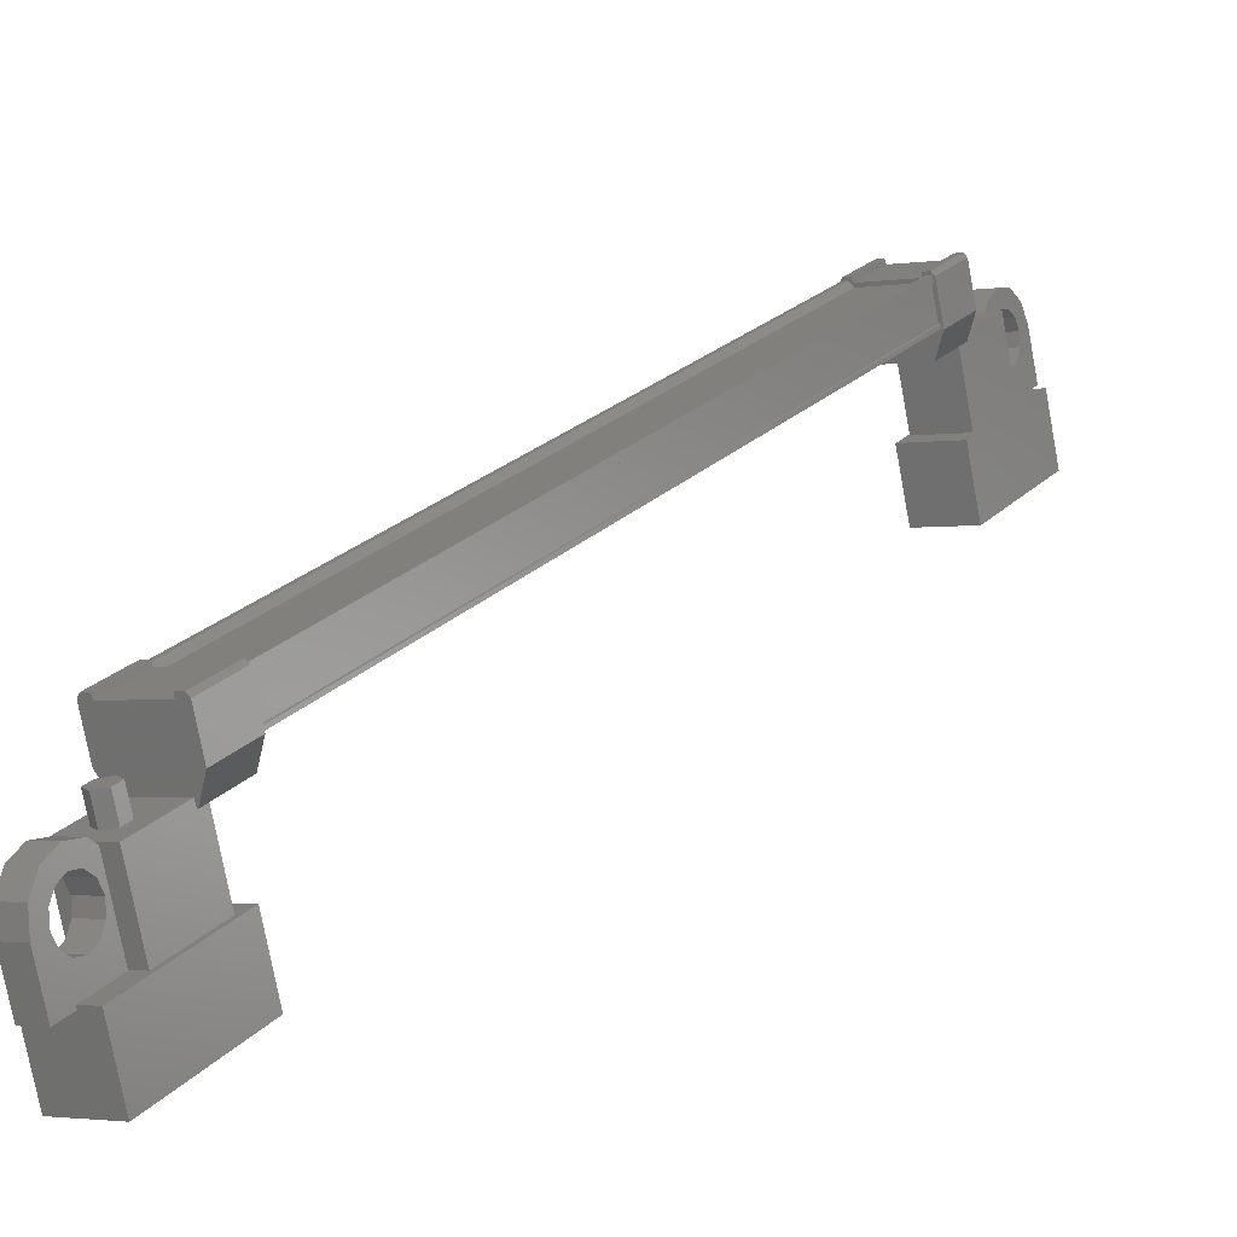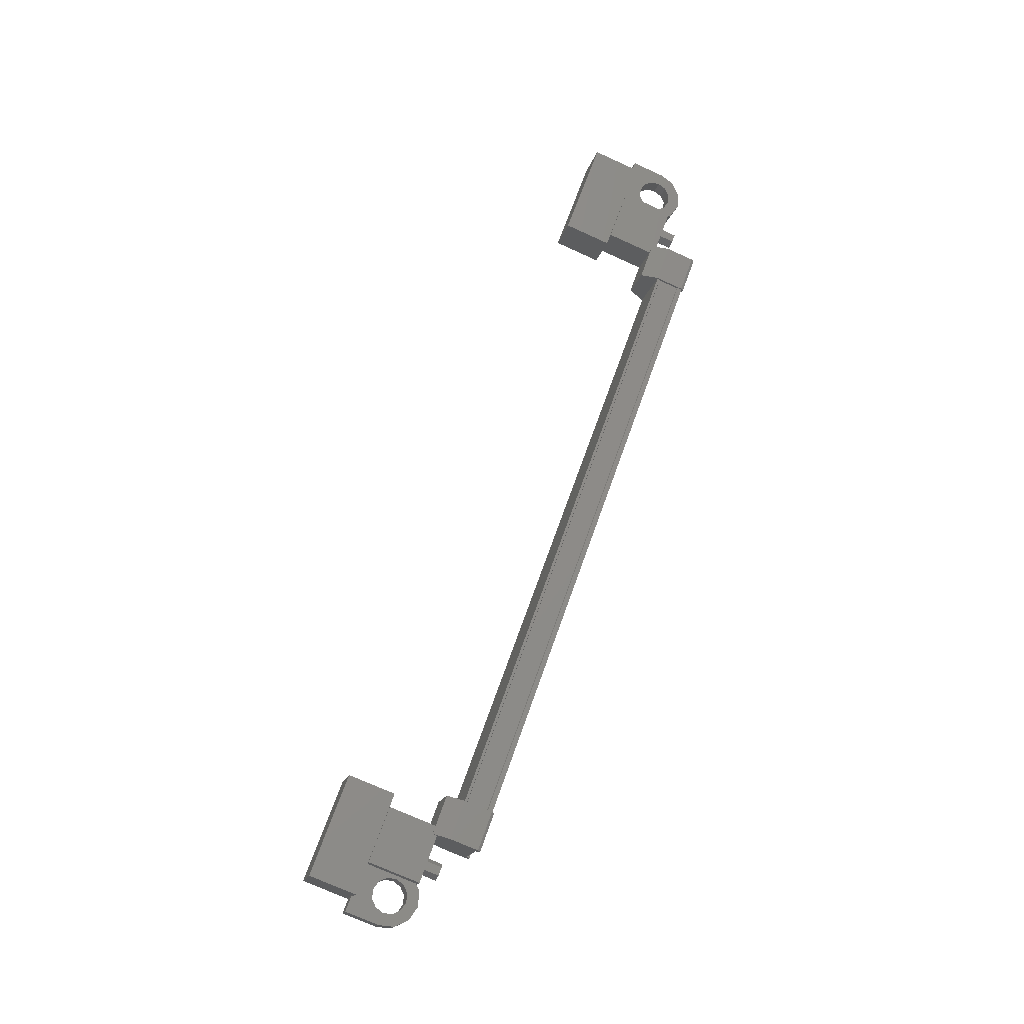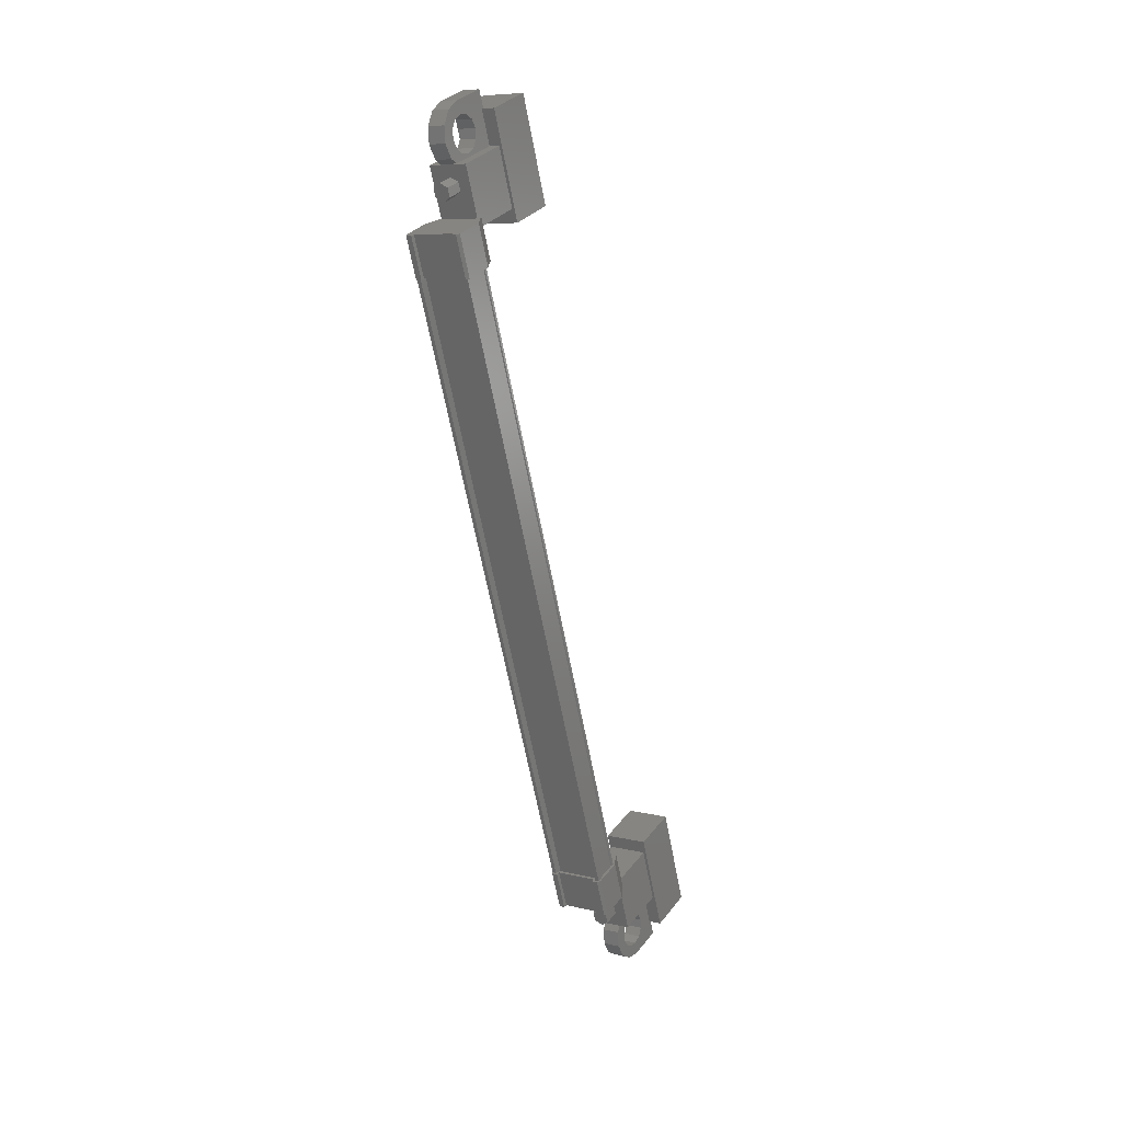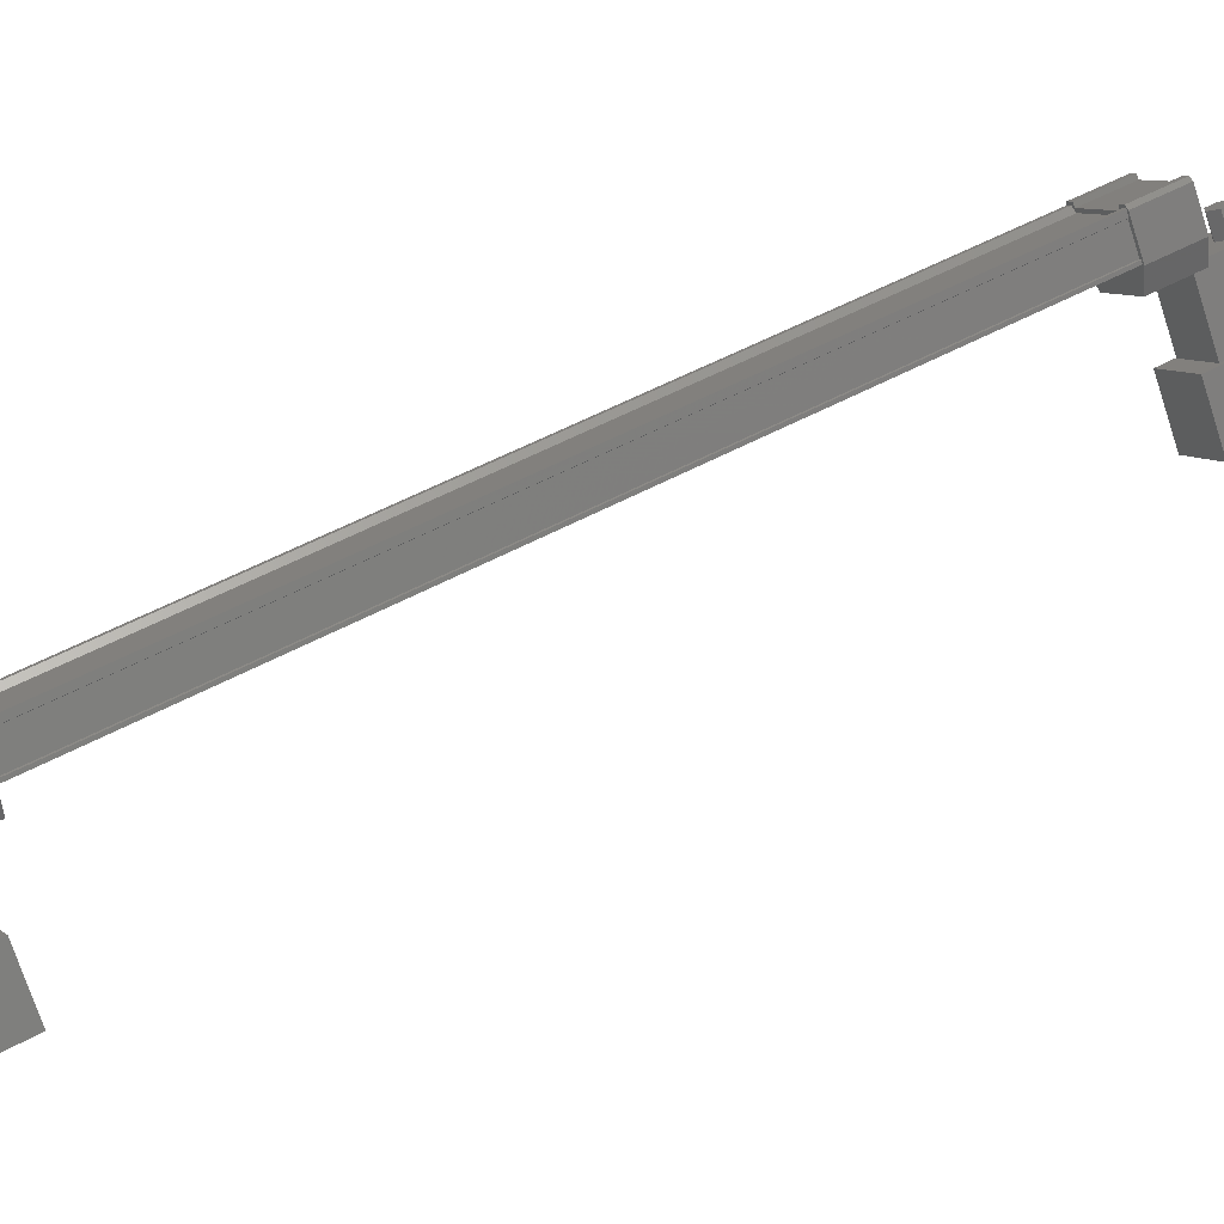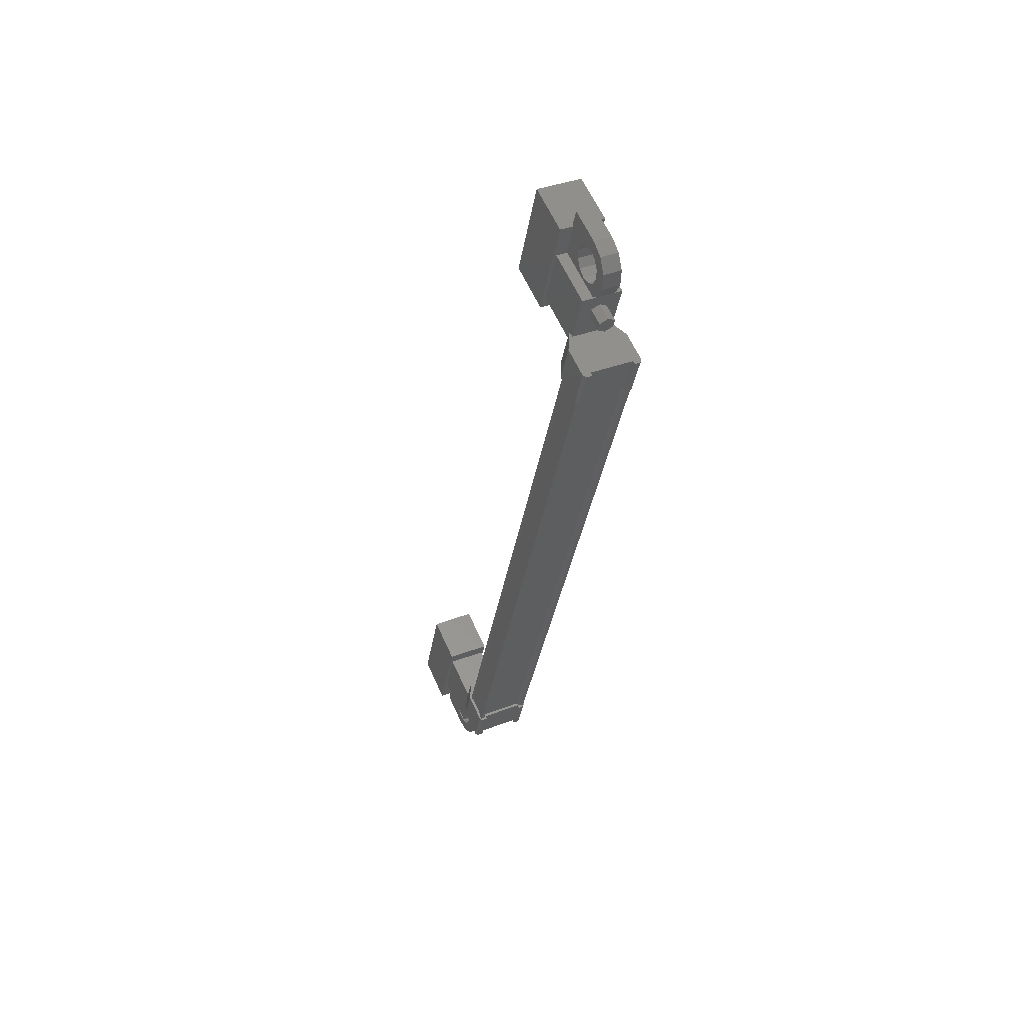
<metadata>
{"format":"stl","ext":"stl","renderer":"f3d","projection":"perspective","resolution":1024,"background":"white","views":[{"elev":-1.8,"azim":-147.9,"up":"+Y"},{"elev":-18.5,"azim":76.1,"up":"+Z"},{"elev":8.0,"azim":-146.9,"up":"+Z"},{"elev":8.0,"azim":-115.5,"up":"+Y"},{"elev":38.7,"azim":154.4,"up":"+Z"}]}
</metadata>
<code>
# stl→obj: 217 verts, 392 faces
v -175.1 182.7 133.9
v -175.1 182.2 134.1
v -175.3 182.7 134
v -175.3 182.3 134.2
v -175.3 182.8 134.3
v -175.3 182.3 134.4
v -175.1 182.9 134.4
v -175.1 182.4 134.6
v -174.9 182.8 134.3
v -174.9 182.3 134.4
v -174.9 182.7 134
v -174.9 182.3 134.2
v -175.1 174.8 113.8
v -175.1 175.3 113.6
v -175.3 174.8 113.7
v -175.3 175.3 113.5
v -175.3 174.7 113.4
v -175.3 175.2 113.3
v -175.1 174.7 113.3
v -175.1 175.1 113.1
v -174.9 174.7 113.4
v -174.9 175.2 113.3
v -174.9 174.8 113.7
v -174.9 175.3 113.5
v -175.1 175.2 113.4
v -175.1 182.8 134.1
v -175.7 173.8 115.4
v -174.5 173.8 115.4
v -175.7 172.8 112.6
v -174.5 172.8 112.6
v -175.7 171.5 113.1
v -174.5 171.5 113.1
v -174.5 172.5 115.9
v -175.7 172.5 115.9
v -175.7 180.1 136.8
v -174.5 180.1 136.8
v -175.7 181.4 136.3
v -174.5 181.4 136.3
v -175.7 180.4 133.5
v -174.5 180.4 133.5
v -174.5 179.1 133.9
v -175.7 179.1 133.9
v -174.3 182.8 132
v -174.3 183.2 133.1
v -174.3 182.4 133.4
v -175.9 175.4 114.2
v -175.9 176.6 115
v -175.9 176.2 113.9
v -175.8 176.6 115
v -174.3 176.3 114.3
v -174.4 176.3 114.3
v -174.4 183 132.7
v -174.5 182.9 132.8
v -175.7 183.2 133.1
v -175.8 182.8 132
v -175.8 183.2 133.1
v -175.9 182.8 132
v -175.9 183.2 133.1
v -174.3 176.2 113.9
v -174.5 176.1 113.9
v -174.5 176.2 113.9
v -174.3 176.6 115
v -175.9 175.6 114.6
v -175.9 182.3 133
v -175.8 175.6 114.6
v -175.8 182.3 133
v -175.8 182.9 132.8
v -175.7 176.2 114.3
v -175.8 176.3 114.3
v -175.8 183 132.7
v -175.9 176.3 114.3
v -175.9 183 132.7
v -174.8 174 113.1
v -175.3 174 113.1
v -174.8 174.1 113.5
v -174.8 174.2 113
v -175.9 175.8 115.3
v -175.7 176.5 115
v -175.7 176.6 115
v -174.3 182 132.3
v -174.5 182.7 132
v -174.5 182.8 132
v -175.7 182.9 132.8
v -174.5 176.2 114.3
v -175.9 182.9 132.8
v -175.9 176.2 114.3
v -175.8 176.2 114.4
v -175.3 173.3 112.8
v -175.3 173.3 112.6
v -175.3 172.6 112.2
v -175.3 173.4 112.3
v -175.3 173.5 111.9
v -175.3 173.6 112.2
v -175.1 173.6 112
v -174.8 182.4 136.4
v -175.3 182.4 136.4
v -174.8 181.5 136.8
v -175.3 181.5 136.8
v -174.8 180.9 135.2
v -175.3 180.9 135.2
v -175.3 181.8 134.8
v -175.3 181.8 135.3
v -175.3 182 135.1
v -174.8 173.5 111.9
v -174.8 172.6 112.2
v -175.3 173.1 113.8
v -174.8 173.1 113.8
v -174.8 173.7 113.2
v -174.5 182 133.3
v -175.6 182 133.3
v -174.5 182.5 134.9
v -175.6 182.5 134.9
v -174.5 181.1 135.4
v -175.6 181.1 135.4
v -175.6 180.5 133.8
v -174.5 180.5 133.8
v -175.6 175.1 114.6
v -174.5 175.1 114.6
v -175.6 174.6 113
v -174.5 174.6 113
v -175.6 173.1 113.5
v -174.5 173.1 113.5
v -174.5 173.7 115.1
v -175.6 173.7 115.1
v -175.9 175.5 114.6
v -175.9 182.2 133
v -174.3 175.5 114.6
v -174.3 182.2 133
v -174.3 175.6 114.6
v -174.3 182.3 133
v -174.3 176.2 114.4
v -174.3 182.9 132.8
v -174.3 176.2 114.3
v -174.3 183 132.7
v -175.3 174.1 113.5
v -175.3 174.2 113
v -175.3 174.4 113.2
v -175.3 174.3 112.8
v -175.3 174.6 112.8
v -175.3 174.3 112.5
v -175.3 174.6 112.4
v -175.3 174.1 112.3
v -175.3 174.3 112
v -175.3 173.9 112.2
v -175.3 173.9 111.8
v -174.8 173.6 112.2
v -175.3 182.3 136.1
v -175.1 182.4 136.2
v -174.8 182.3 136.1
v -175.3 182.8 136.2
v -175.3 182.5 135.9
v -175.3 183 135.8
v -175.3 182.6 135.7
v -175.3 182.9 135.3
v -175.3 182.6 135.4
v -175.3 182.7 135
v -175.3 182.5 135.2
v -175.3 182.3 134.8
v -175.3 182.2 135.1
v -174.8 182 135.1
v -174.8 181.8 134.8
v -174.8 182.2 135.1
v -174.5 176.5 115
v -174.5 176.6 115
v -174.3 175.8 115.3
v -174.3 175.4 114.2
v -175.7 176.1 113.9
v -175.8 176.2 113.9
v -175.7 176.2 113.9
v -174.5 175.3 115.5
v -174.5 174.9 114.4
v -175.7 174.9 114.4
v -175.7 175.3 115.5
v -174.5 181.9 133.6
v -174.5 181.5 132.5
v -175.7 181.5 132.5
v -175.7 181.9 133.6
v -175.9 182.4 133.4
v -175.9 182 132.3
v -175.7 182.7 132
v -174.5 183.1 133.1
v -174.5 183.2 133.1
v -175.7 183.1 133.1
v -175.7 182.8 132
v -174.8 181.7 135.8
v -174.8 181.8 136
v -174.8 182.1 136.1
v -174.8 182.8 136.2
v -174.8 182.5 135.9
v -174.8 183 135.8
v -174.8 182.6 135.7
v -174.8 182.9 135.3
v -174.8 182.6 135.4
v -174.8 182.7 135
v -174.8 182.5 135.2
v -174.8 182.3 134.8
v -174.8 174.4 113.2
v -174.8 174.3 112.8
v -174.8 174.6 112.8
v -174.8 174.3 112.5
v -174.8 174.6 112.4
v -174.8 174.1 112.3
v -174.8 174.3 112
v -174.8 173.9 112.2
v -174.8 173.9 111.8
v -174.8 173.4 112.3
v -174.8 173.3 112.6
v -174.8 173.3 112.8
v -175.3 182.1 136.1
v -175.3 181.8 136
v -175.3 181.7 135.8
v -175.3 181.6 135.5
v -175.3 173.7 113.2
v -175.3 173.5 113
v -174.8 181.6 135.5
v -174.8 181.8 135.3
v -174.8 173.5 113
f 1 2 3
f 3 2 4
f 4 5 3
f 6 5 4
f 7 5 6
f 6 8 7
f 7 8 9
f 9 8 10
f 10 11 9
f 12 11 10
f 1 11 12
f 12 2 1
f 13 14 15
f 15 14 16
f 16 17 15
f 18 17 16
f 19 17 18
f 18 20 19
f 19 20 21
f 21 20 22
f 22 23 21
f 24 23 22
f 13 23 24
f 24 14 13
f 18 16 25
f 25 16 14
f 14 24 25
f 11 1 26
f 26 1 3
f 3 5 26
f 5 7 26
f 26 7 9
f 9 11 26
f 24 22 25
f 25 22 20
f 20 18 25
f 27 28 29
f 29 28 30
f 30 31 29
f 32 31 30
f 33 31 32
f 32 28 33
f 33 28 34
f 34 28 27
f 27 31 34
f 29 31 27
f 35 36 37
f 37 36 38
f 38 39 37
f 40 39 38
f 41 39 40
f 40 36 41
f 41 36 42
f 42 36 35
f 35 39 42
f 37 39 35
f 40 38 36
f 30 28 32
f 41 42 39
f 33 34 31
f 43 44 43
f 43 44 45
f 46 47 48
f 48 47 49
f 50 51 52
f 52 51 53
f 54 55 56
f 56 55 57
f 57 58 56
f 59 60 59
f 59 60 61
f 61 62 59
f 63 64 65
f 65 64 66
f 66 67 65
f 68 69 70
f 70 69 71
f 71 72 70
f 73 74 75
f 75 74 73
f 73 76 75
f 46 77 47
f 47 77 78
f 78 49 47
f 79 49 78
f 45 80 43
f 43 80 81
f 81 43 43
f 82 43 81
f 70 83 68
f 68 83 53
f 53 84 68
f 51 84 53
f 72 71 85
f 85 71 86
f 86 67 85
f 87 67 86
f 65 67 87
f 88 89 90
f 90 89 91
f 91 92 90
f 93 92 91
f 94 92 93
f 95 96 97
f 97 96 98
f 98 99 97
f 100 99 98
f 101 99 100
f 100 102 101
f 101 102 103
f 92 104 90
f 90 104 105
f 105 106 90
f 107 106 105
f 75 106 107
f 107 108 75
f 75 108 73
f 109 110 111
f 111 110 112
f 112 113 111
f 114 113 112
f 115 113 114
f 114 110 115
f 115 110 116
f 116 110 109
f 109 113 116
f 111 113 109
f 117 118 119
f 119 118 120
f 120 121 119
f 122 121 120
f 123 121 122
f 122 118 123
f 123 118 124
f 124 118 117
f 117 121 124
f 119 121 117
f 63 125 126
f 126 125 127
f 127 128 126
f 129 128 127
f 130 128 129
f 129 129 130
f 130 129 130
f 130 129 131
f 131 132 130
f 133 132 131
f 132 132 133
f 133 50 132
f 132 50 134
f 134 50 52
f 135 75 74
f 74 75 135
f 135 136 74
f 137 136 135
f 138 136 137
f 137 139 138
f 138 139 140
f 140 139 141
f 141 142 140
f 143 142 141
f 144 142 143
f 143 145 144
f 144 145 93
f 93 145 92
f 92 104 93
f 94 104 92
f 146 104 94
f 94 93 146
f 146 93 104
f 147 96 148
f 148 96 95
f 95 149 148
f 96 149 95
f 147 149 96
f 96 150 147
f 147 150 151
f 151 150 152
f 152 153 151
f 154 153 152
f 155 153 154
f 154 156 155
f 155 156 157
f 157 156 158
f 158 159 157
f 101 159 158
f 103 159 101
f 101 160 103
f 103 160 101
f 101 160 161
f 161 160 101
f 162 160 161
f 60 163 61
f 61 163 164
f 164 62 61
f 163 62 164
f 62 62 163
f 163 165 62
f 62 165 59
f 59 165 166
f 166 60 59
f 46 60 166
f 167 60 46
f 46 48 167
f 167 48 168
f 168 48 49
f 49 169 168
f 79 169 49
f 167 169 79
f 79 78 167
f 167 78 163
f 163 78 77
f 77 165 163
f 170 165 77
f 166 165 170
f 170 171 166
f 166 171 172
f 172 171 170
f 170 173 172
f 77 173 170
f 172 173 77
f 77 46 172
f 172 46 166
f 45 174 80
f 80 174 175
f 175 176 80
f 174 176 175
f 177 176 174
f 174 178 177
f 177 178 176
f 176 178 179
f 179 80 176
f 180 80 179
f 81 80 180
f 180 181 81
f 81 181 82
f 82 181 182
f 182 43 82
f 44 43 182
f 44 43 44
f 44 181 44
f 44 181 45
f 45 181 183
f 183 178 45
f 58 178 183
f 179 178 58
f 58 57 179
f 179 57 180
f 180 57 55
f 55 184 180
f 54 184 55
f 180 184 54
f 54 183 180
f 180 183 181
f 185 186 97
f 97 186 187
f 187 95 97
f 149 95 187
f 188 95 149
f 149 189 188
f 188 189 190
f 190 189 191
f 191 192 190
f 193 192 191
f 194 192 193
f 193 195 194
f 194 195 196
f 196 195 162
f 162 161 196
f 75 76 197
f 197 76 198
f 198 199 197
f 200 199 198
f 201 199 200
f 200 202 201
f 201 202 203
f 203 202 204
f 204 205 203
f 146 205 204
f 104 205 146
f 146 206 104
f 104 206 105
f 105 206 207
f 207 208 105
f 209 210 98
f 98 210 211
f 211 100 98
f 212 100 211
f 102 100 212
f 135 213 106
f 106 213 214
f 214 88 106
f 215 99 216
f 216 99 161
f 161 160 216
f 105 208 107
f 107 208 217
f 217 108 107
f 147 209 96
f 96 209 98
f 58 183 56
f 56 183 54
f 215 185 99
f 99 185 97
f 59 59 62
f 62 59 62
f 112 110 114
f 120 118 122
f 126 64 63
f 75 135 106
f 44 182 181
f 101 161 99
f 168 169 167
f 123 124 121
f 135 74 213
f 115 116 113
f 167 163 60
f 148 149 147
f 88 90 106
f 45 178 174
f 209 149 187
f 209 187 210
f 210 187 186
f 186 211 210
f 185 211 186
f 212 211 185
f 185 215 212
f 212 215 102
f 146 93 206
f 206 93 91
f 91 207 206
f 89 207 91
f 208 207 89
f 89 88 208
f 208 88 217
f 217 88 214
f 214 108 217
f 96 95 150
f 150 95 188
f 188 152 150
f 190 152 188
f 154 152 190
f 190 192 154
f 154 192 156
f 156 192 194
f 194 158 156
f 196 158 194
f 101 158 196
f 196 161 101
f 135 75 137
f 137 75 197
f 197 139 137
f 199 139 197
f 141 139 199
f 199 201 141
f 141 201 143
f 143 201 203
f 203 145 143
f 205 145 203
f 92 145 205
f 205 104 92
f 214 213 108
f 108 213 74
f 74 73 108
f 136 73 74
f 76 73 136
f 136 138 76
f 76 138 198
f 198 138 140
f 140 200 198
f 142 200 140
f 202 200 142
f 142 144 202
f 202 144 204
f 204 144 93
f 93 146 204
f 209 147 149
f 149 147 151
f 151 189 149
f 153 189 151
f 191 189 153
f 153 155 191
f 191 155 193
f 193 155 157
f 157 195 193
f 159 195 157
f 162 195 159
f 159 103 162
f 162 103 160
f 160 103 102
f 102 216 160
f 215 216 102

</code>
